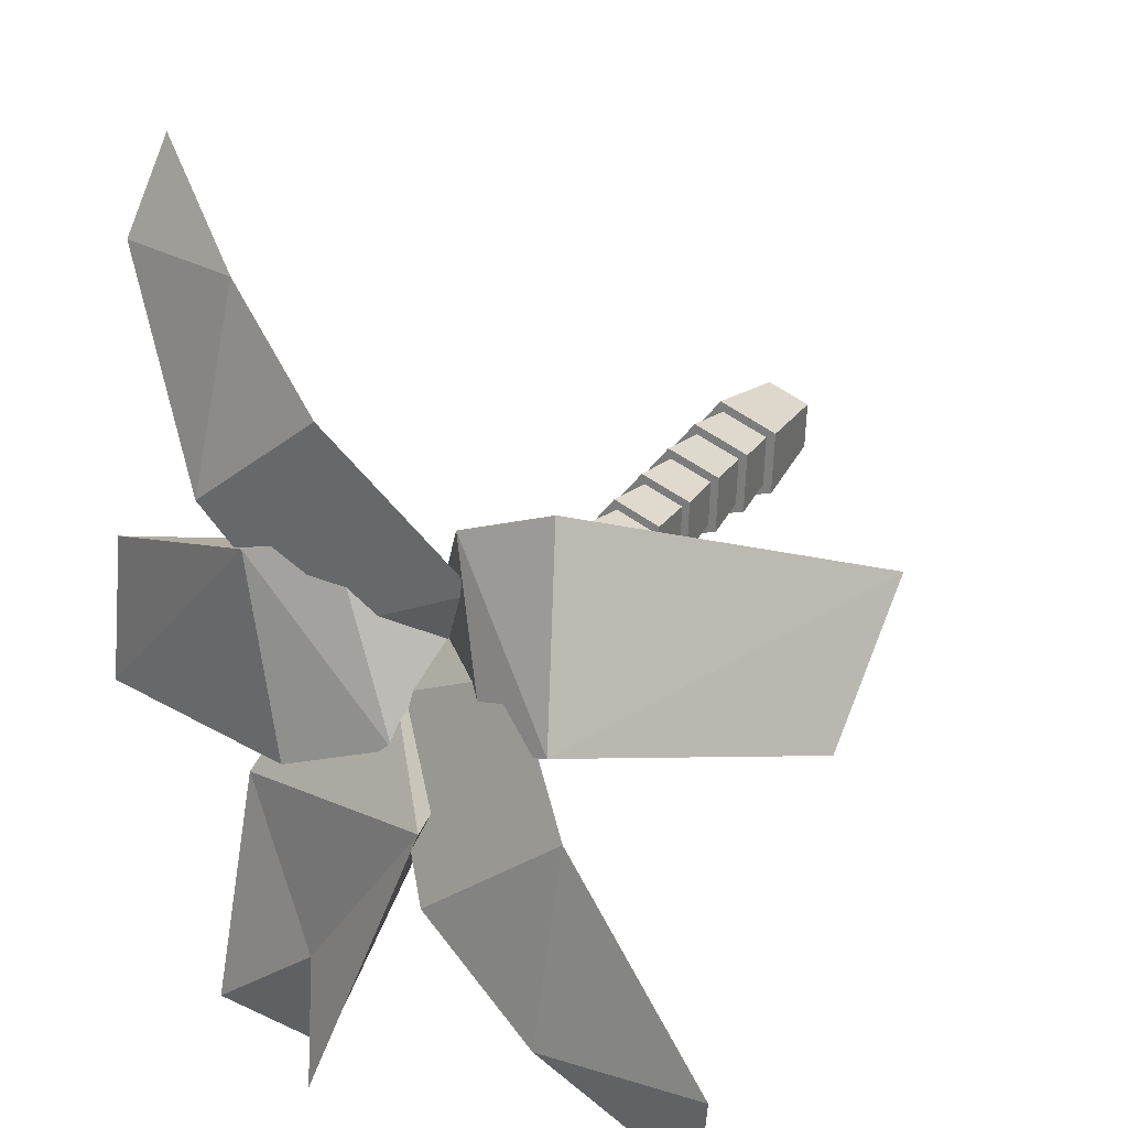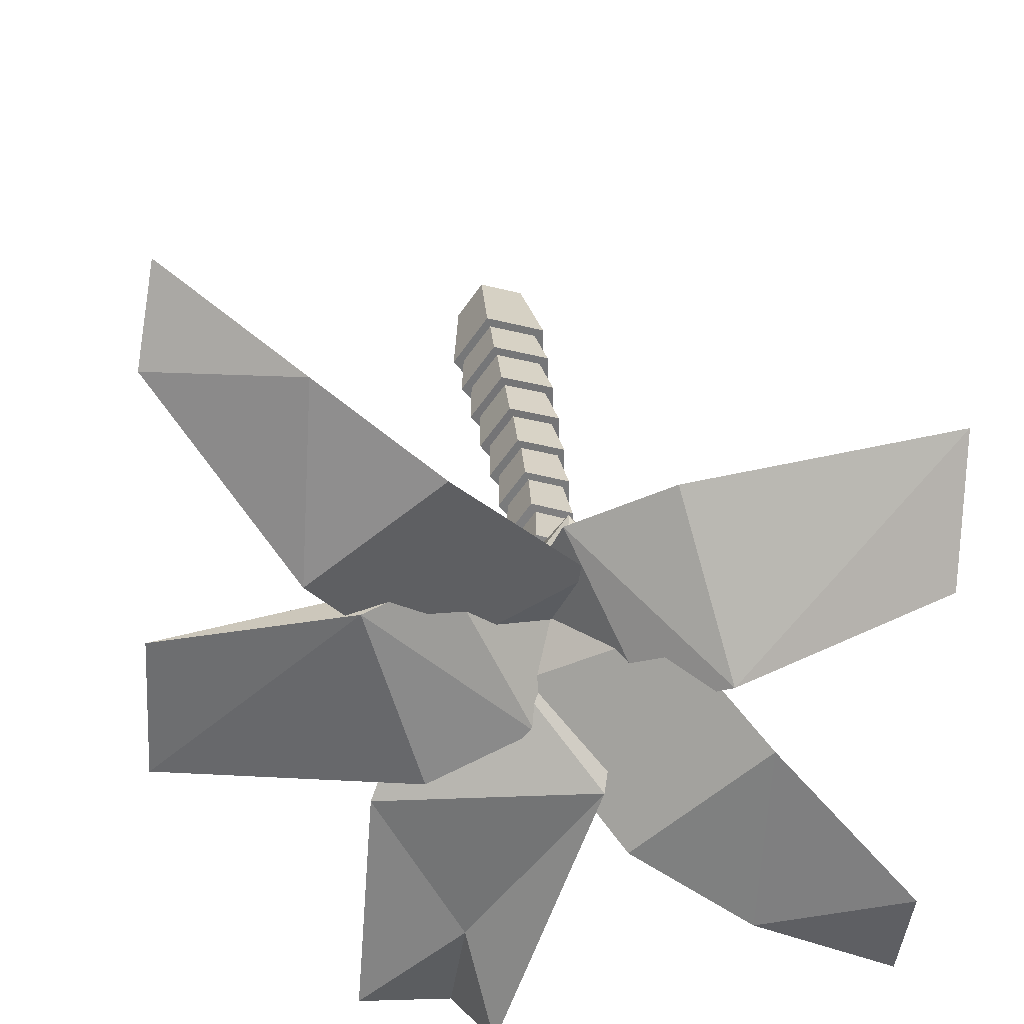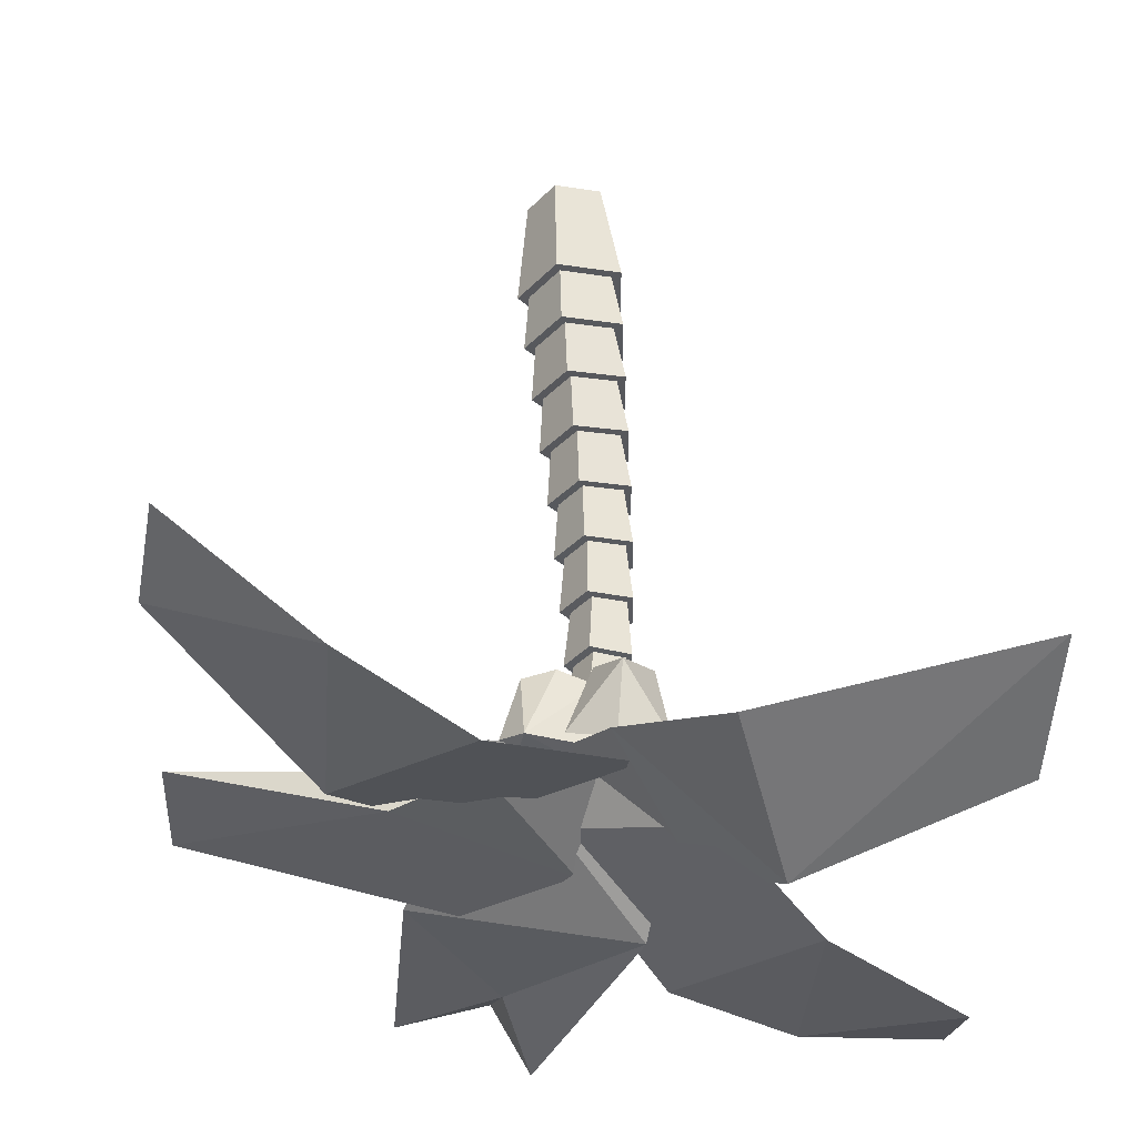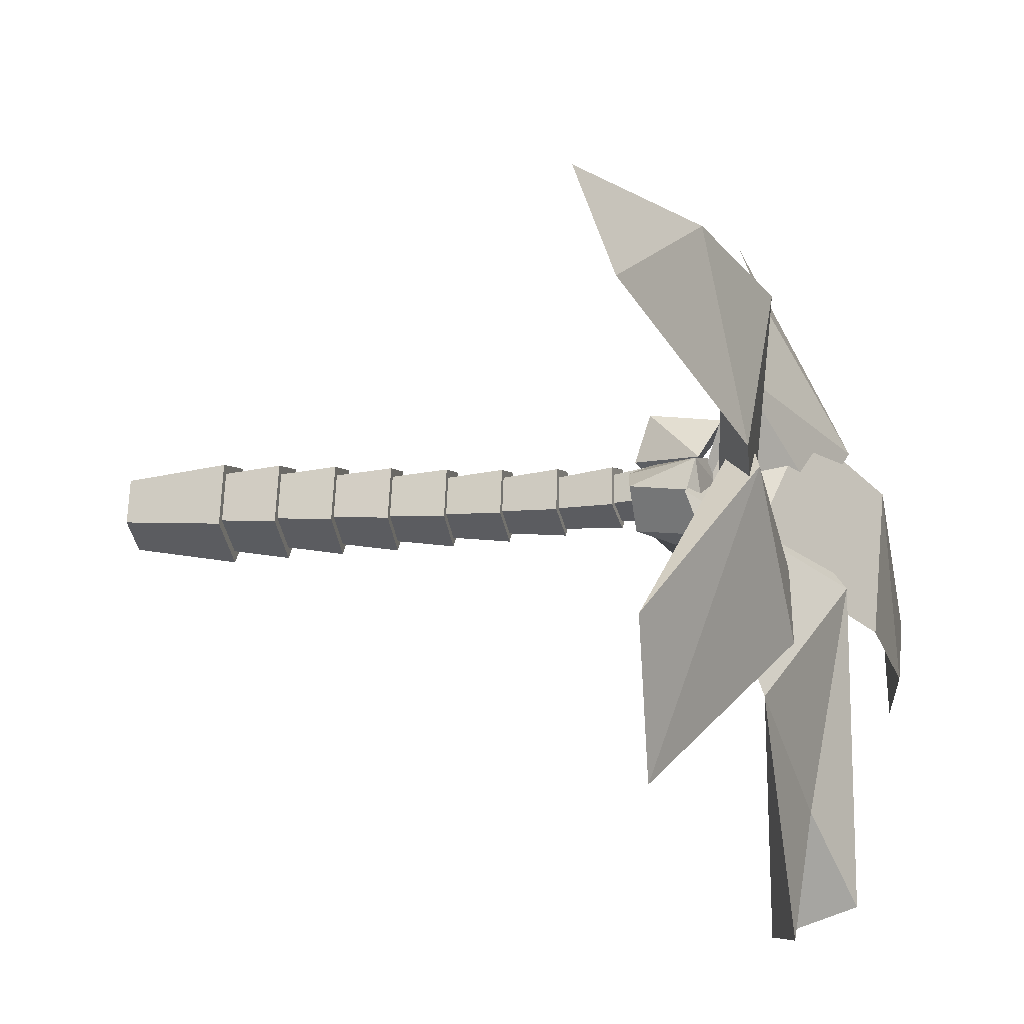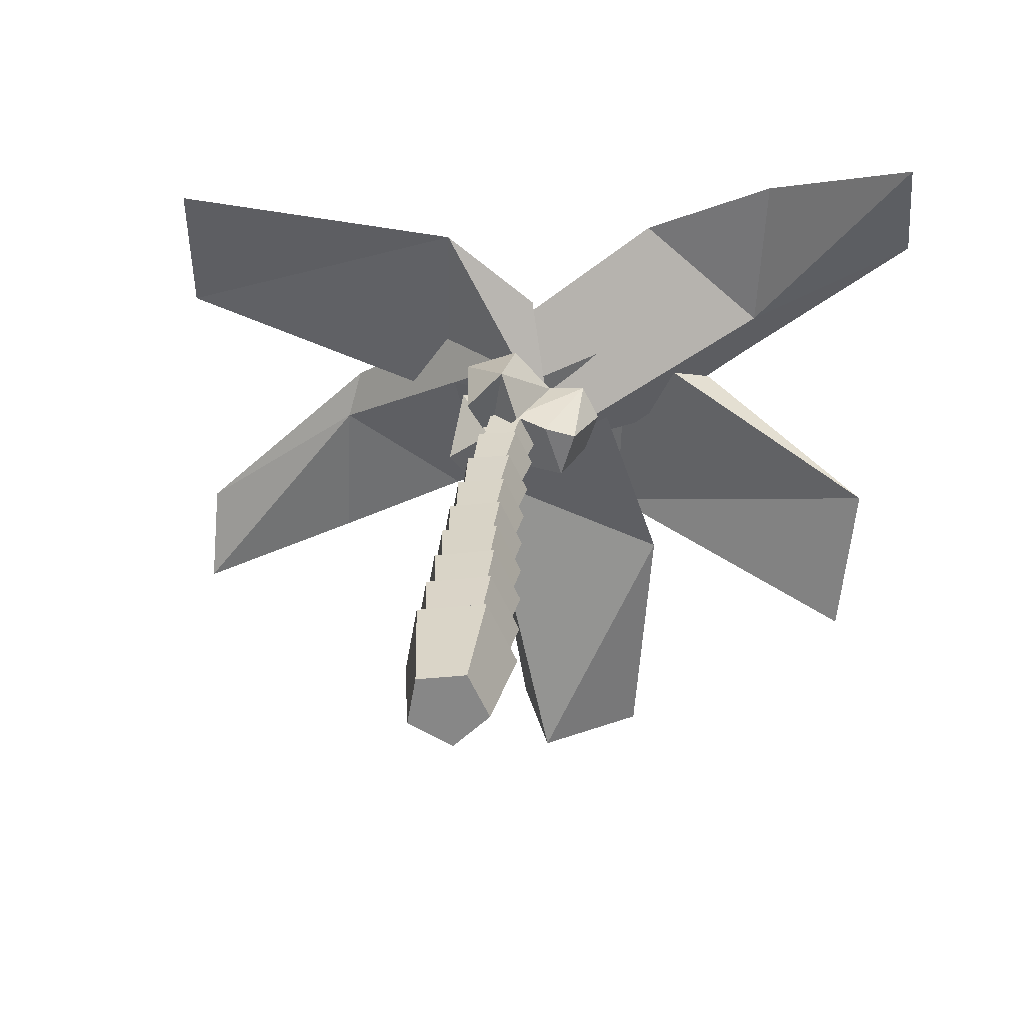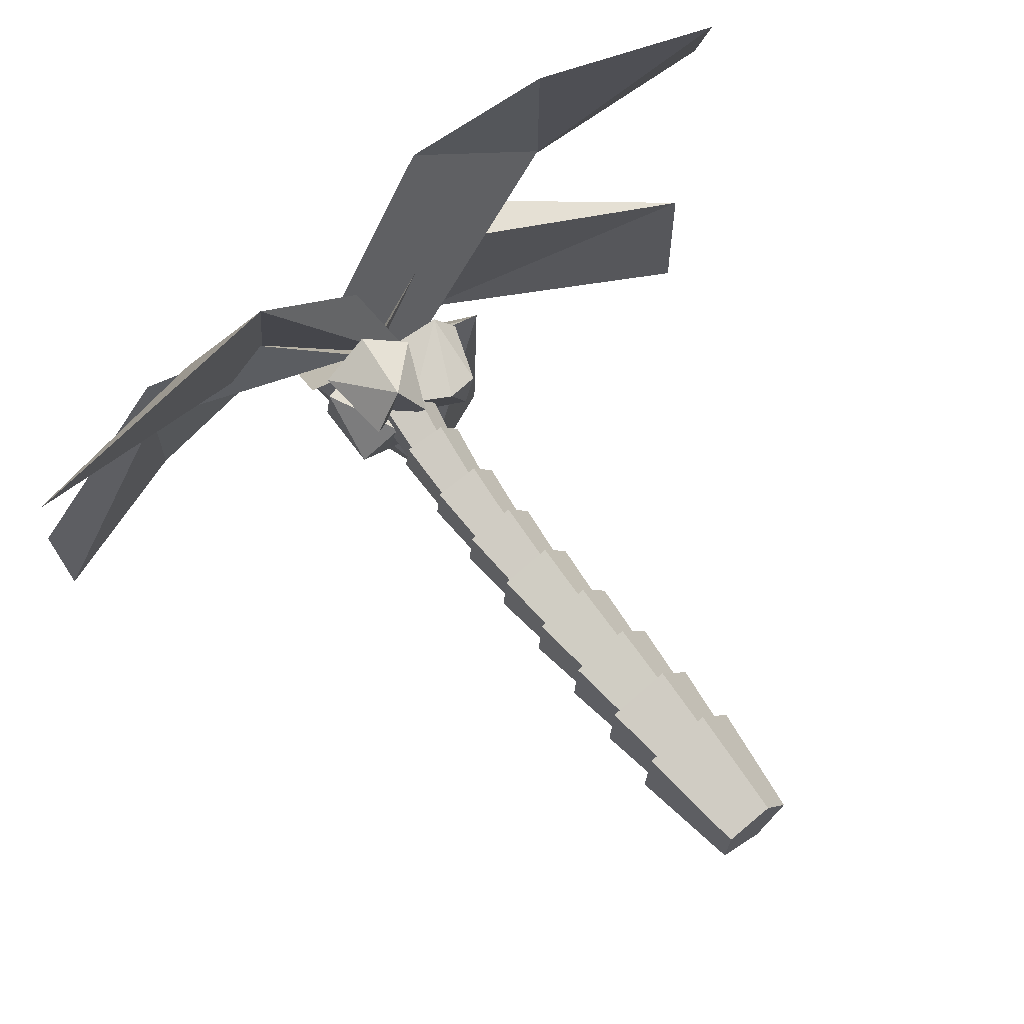
<metadata>
{"format":"obj","ext":"obj","renderer":"f3d","projection":"perspective","resolution":1024,"background":"white","views":[{"elev":30.6,"azim":-154.9,"up":"+Z"},{"elev":38.0,"azim":169.3,"up":"+Z"},{"elev":64.4,"azim":172.3,"up":"+Z"},{"elev":15.4,"azim":96.8,"up":"+Z"},{"elev":-67.0,"azim":-10.3,"up":"+Y"},{"elev":60.5,"azim":-42.4,"up":"+Z"}]}
</metadata>
<code>
o main_palm.002
v 0.1217 -0.4082 -0.03303
v 0.01871 -0.3893 -0.1749
v -0.1487 -0.382 -0.1201
v -0.1492 -0.3964 0.05562
v 0.01789 -0.4126 0.1095
v 0.2095 -0.01467 -0.000599
v 0.06531 0.01174 -0.1992
v -0.1691 0.02193 -0.1225
v -0.1698 0.001808 0.1235
v 0.06416 -0.02081 0.1989
v 0.131 -0.1861 -0.01239
v 0.03369 -0.1696 -0.1465
v -0.1245 -0.1632 -0.0948
v -0.1249 -0.1758 0.07126
v 0.03303 -0.1899 0.1222
v 0.2135 0.2083 0.01764
v 0.07715 0.2314 -0.1701
v -0.1443 0.2403 -0.09773
v -0.1449 0.2227 0.1348
v 0.07623 0.2029 0.2061
v 0.1391 0.0365 0.006782
v 0.0474 0.05014 -0.1196
v -0.1015 0.0554 -0.07096
v -0.1018 0.04501 0.08543
v 0.04693 0.03333 0.1335
v 0.2151 0.4319 0.03319
v 0.08668 0.451 -0.1437
v -0.1218 0.4584 -0.07565
v -0.1222 0.4439 0.1433
v 0.08601 0.4275 0.2106
v 0.1429 0.2586 0.02085
v 0.05686 0.2714 -0.0976
v -0.08275 0.2763 -0.05203
v -0.08303 0.2666 0.09459
v 0.05641 0.2556 0.1396
v 0.2155 0.6542 0.04727
v 0.09511 0.6721 -0.1186
v -0.1003 0.679 -0.05477
v -0.1007 0.6654 0.1505
v 0.09448 0.6501 0.2136
v 0.1433 0.4799 0.03106
v 0.06316 0.4941 -0.07933
v -0.06709 0.4996 -0.03673
v -0.06746 0.4888 0.09998
v 0.06256 0.4766 0.1419
v 0.217 0.8745 0.06259
v 0.1048 0.8945 -0.09195
v -0.07755 0.9022 -0.03232
v -0.07806 0.887 0.1591
v 0.104 0.8699 0.2177
v 0.1438 0.7006 0.04142
v 0.06973 0.7177 -0.06073
v -0.0511 0.7243 -0.02104
v -0.05167 0.7113 0.1056
v 0.0688 0.6966 0.1442
v 0.222 1.093 0.08212
v 0.1183 1.117 -0.06089
v -0.05085 1.126 -0.005325
v -0.05165 1.108 0.172
v 0.117 1.088 0.2261
v 0.1483 0.921 0.05636
v 0.08031 0.9408 -0.03746
v -0.03106 0.9485 -0.000634
v -0.0319 0.9334 0.1159
v 0.07896 0.9164 0.1512
v 0.2321 1.311 0.1075
v 0.1369 1.339 -0.02385
v -0.01899 1.349 0.0277
v -0.02016 1.328 0.1909
v 0.135 1.304 0.2402
v 0.1517 1.142 0.07007
v 0.0902 1.166 -0.01499
v -0.01159 1.175 0.01912
v -0.01297 1.157 0.1253
v 0.08796 1.136 0.1568
v 0.2469 1.526 0.1383
v 0.1607 1.56 0.01922
v 0.01825 1.573 0.06698
v 0.01632 1.547 0.2156
v 0.1576 1.518 0.2597
v 0.1646 1.36 0.09479
v 0.1097 1.389 0.01873
v 0.01763 1.4 0.05024
v 0.01554 1.378 0.1458
v 0.1064 1.354 0.1733
v 0.2729 1.737 0.1823
v 0.1962 1.777 0.07583
v 0.0672 1.792 0.1199
v 0.06428 1.762 0.2537
v 0.1914 1.728 0.2922
v 0.1954 1.575 0.1404
v 0.1464 1.603 0.07249
v 0.06372 1.613 0.101
v 0.0615 1.592 0.1866
v 0.1429 1.569 0.211
v 0.3067 1.948 0.2354
v 0.2383 1.987 0.1403
v 0.1224 2.002 0.1802
v 0.1193 1.973 0.3
v 0.2332 1.939 0.3341
v 0.177 1.954 0.168
v 0.3817 1.63 0.07198
v 0.1517 1.669 0.2702
v 0.2785 1.59 0.2669
v 0.1939 1.762 0.03374
v 0.4201 1.848 0.3745
v 0.5018 1.821 0.2724
v 0.3706 1.778 0.02168
v 0.402 1.603 0.2519
v 0.1805 1.905 0.3105
v 0.4833 1.895 0.09517
v 0.279 1.861 0.2177
v -0.03132 1.994 0.004864
v 0.1298 2.013 -0.0146
v 0.2002 1.661 0.02
v 0.06077 1.66 0.1728
v 0.1268 1.969 0.2275
v 0.0734 1.755 -0.1033
v 0.2705 1.93 -0.002901
v -0.05603 1.931 0.2263
v -0.07401 1.718 0.02706
v -0.06012 1.925 0.354
v -0.04426 1.649 0.2862
v 0.2866 1.853 0.345
v 0.1577 1.606 0.281
v 0.1244 1.93 0.4485
v 0.07697 1.743 0.1254
v 0.06657 1.655 0.4453
v -1.222 2.224 0.3451
v -1.312 1.941 0.8543
v -0.09413 2.309 0.07509
v 0.316 1.851 0.1979
v -0.2297 2.061 0.8473
v 0.1565 1.983 0.6582
v -0.3692 2.421 0.2072
v 1.077 2.059 0.5867
v 0.5776 2.117 1.017
v 0.2995 1.928 0.04993
v 1.55 1.634 1.257
v 1.462 1.482 1.601
v 0.05791 2.046 0.4842
v 0.6854 2.068 0.1817
v 0.9981 1.883 1.333
v 1.066 1.962 0.7606
v 1.627 1.728 0.1445
v 1.666 1.77 -0.4421
v 0.5792 2.034 0.5459
v 0.04995 1.902 0.2375
v 0.7006 2.234 -0.2422
v 0.2936 2.203 -0.08561
v 0.8888 2.096 0.468
v -0.09916 1.978 0.2587
v 0.9834 2.272 -1.291
v 0.5774 2.315 -0.9508
v 0.1114 2.296 -0.2732
v 0.5024 2.502 -1.359
v 0.538 1.816 0.2779
v 0.08642 2.426 -0.2149
v 0.8881 2.135 -0.3864
v 0.6165 2.184 -1.45
v -0.4886 2.564 0.01276
v 0.02121 2.543 -0.4095
v 0.09191 1.907 0.3906
v -1.038 2.68 -0.7205
v -0.9967 2.643 -1.103
v 0.4002 2.054 0.01039
v -0.1744 2.245 0.3554
v -0.4285 2.659 -0.7495
v -0.5063 2.544 -0.1849
g main_palm.002_wood
f 1 2 3 4 5
f 1 6 7 2
f 2 7 8 3
f 3 8 9 4
f 4 9 10 5
f 5 10 6 1
f 10 9 8 7 6
f 11 12 13 14 15
f 11 16 17 12
f 12 17 18 13
f 13 18 19 14
f 14 19 20 15
f 15 20 16 11
f 20 19 18 17 16
f 21 22 23 24 25
f 21 26 27 22
f 22 27 28 23
f 23 28 29 24
f 24 29 30 25
f 25 30 26 21
f 30 29 28 27 26
f 31 32 33 34 35
f 31 36 37 32
f 32 37 38 33
f 33 38 39 34
f 34 39 40 35
f 35 40 36 31
f 40 39 38 37 36
f 41 42 43 44 45
f 41 46 47 42
f 42 47 48 43
f 43 48 49 44
f 44 49 50 45
f 45 50 46 41
f 50 49 48 47 46
f 51 52 53 54 55
f 51 56 57 52
f 52 57 58 53
f 53 58 59 54
f 54 59 60 55
f 55 60 56 51
f 60 59 58 57 56
f 61 62 63 64 65
f 61 66 67 62
f 62 67 68 63
f 63 68 69 64
f 64 69 70 65
f 65 70 66 61
f 70 69 68 67 66
f 71 72 73 74 75
f 71 76 77 72
f 72 77 78 73
f 73 78 79 74
f 74 79 80 75
f 75 80 76 71
f 80 79 78 77 76
f 81 82 83 84 85
f 81 86 87 82
f 82 87 88 83
f 83 88 89 84
f 84 89 90 85
f 85 90 86 81
f 90 89 88 87 86
f 91 92 93 94 95
f 91 96 97 92
f 92 97 98 93
f 93 98 99 94
f 94 99 100 95
f 95 100 96 91
f 100 99 98 97 96
g main_palm.002_coconut
f 106 110 103
f 101 110 106
f 109 106 104
f 106 103 104
f 105 108 102
f 101 111 105
f 105 111 108
f 107 111 106
f 109 102 111 107
f 102 109 104
f 111 101 106
f 107 106 109
f 103 101 105
f 103 105 102 104
f 103 110 101
f 108 111 102
f 118 121 113 114
f 115 116 118
f 112 117 116
f 116 117 120
f 119 115 118 114
f 117 114 113 120
f 121 120 113
f 115 112 116
f 116 120 121
f 119 112 115
f 117 112 119 114
f 121 118 116
f 127 125 128
f 122 126 127
f 127 126 124
f 127 128 123
f 124 126 128
f 128 126 122
f 123 122 127
f 127 124 125
f 125 124 128
f 128 122 123
g main_palm.002_leaf
f 131 132 133
f 134 132 131
f 129 133 130
f 129 131 133
f 134 133 132
f 135 134 131
f 135 133 134
f 130 133 135
f 129 130 135
f 129 135 131
f 142 138 141
f 138 144 137 141
f 140 139 143
f 143 136 137
f 140 144 139
f 136 139 144
f 142 141 137 136
f 144 138 142 136
f 143 139 136
f 140 143 144
f 143 137 144
f 147 148 149
f 150 148 147
f 145 149 146
f 145 147 149
f 150 149 148
f 151 150 147
f 151 149 150
f 146 149 151
f 145 146 151
f 145 151 147
f 155 157 152
f 160 159 155
f 152 158 155
f 154 159 153
f 158 157 159
f 160 154 153
f 155 159 157
f 154 156 158
f 160 153 159
f 154 158 159
f 158 156 160 155
f 158 152 157
f 156 154 160
f 167 163 166
f 163 169 162 166
f 165 164 168
f 168 161 162
f 165 169 164
f 161 164 169
f 167 166 162 161
f 169 163 167 161
f 168 164 161
f 165 168 169
f 168 162 169

</code>
